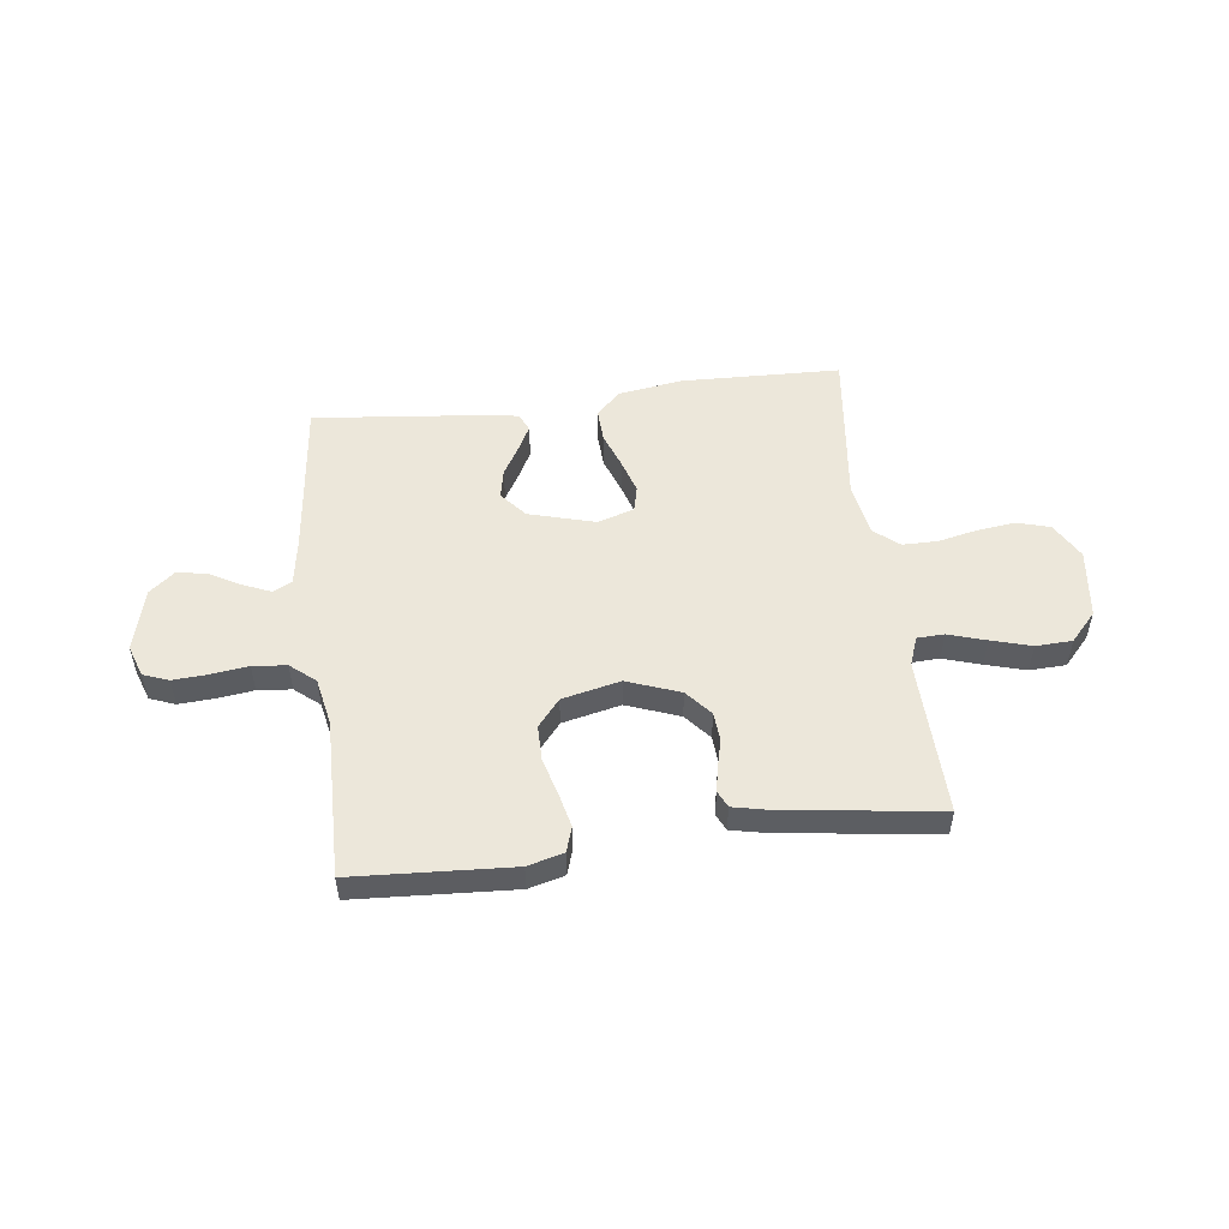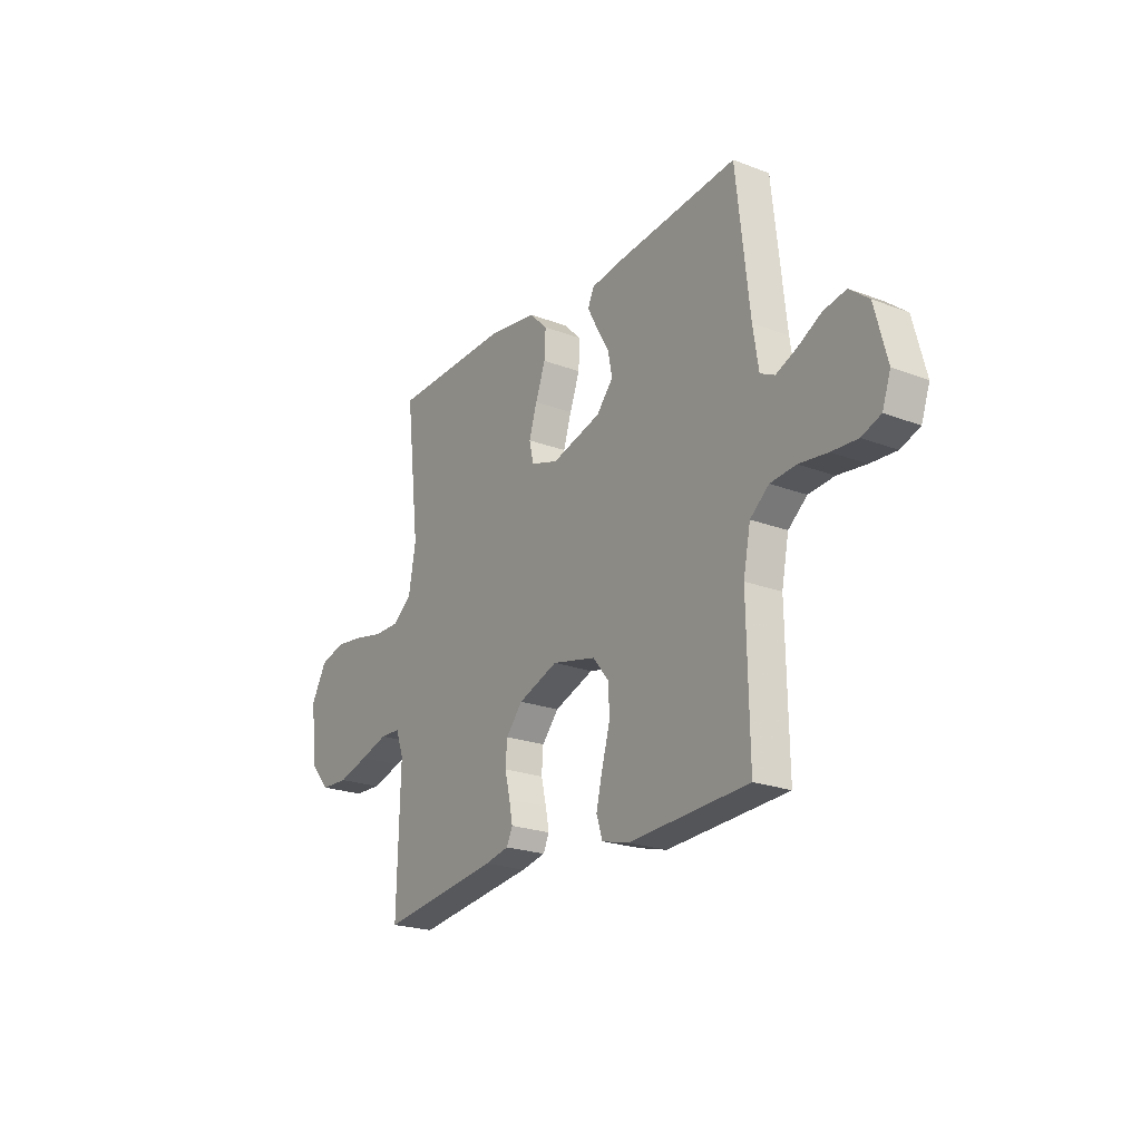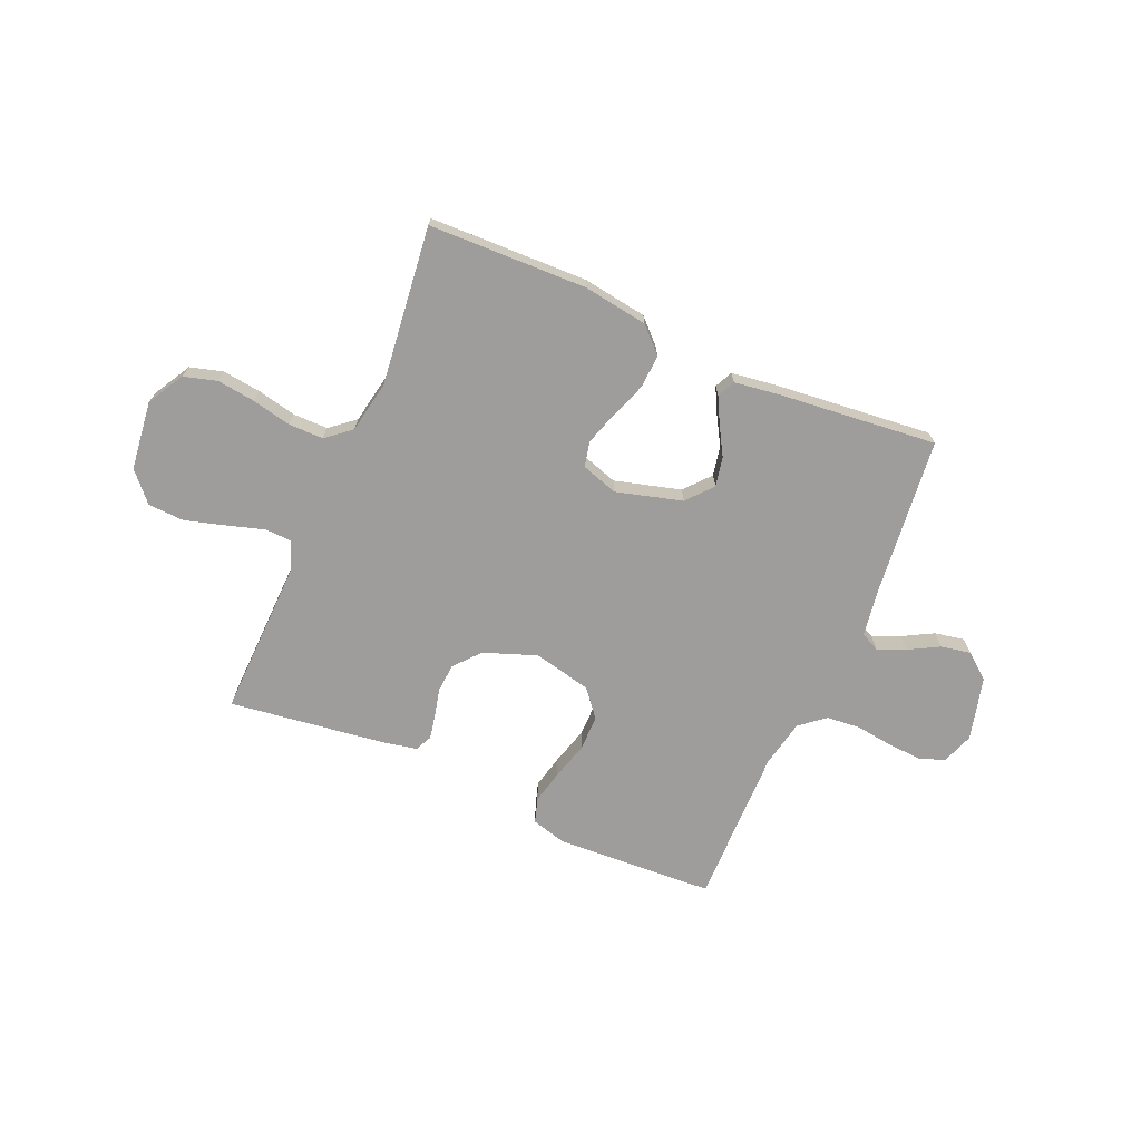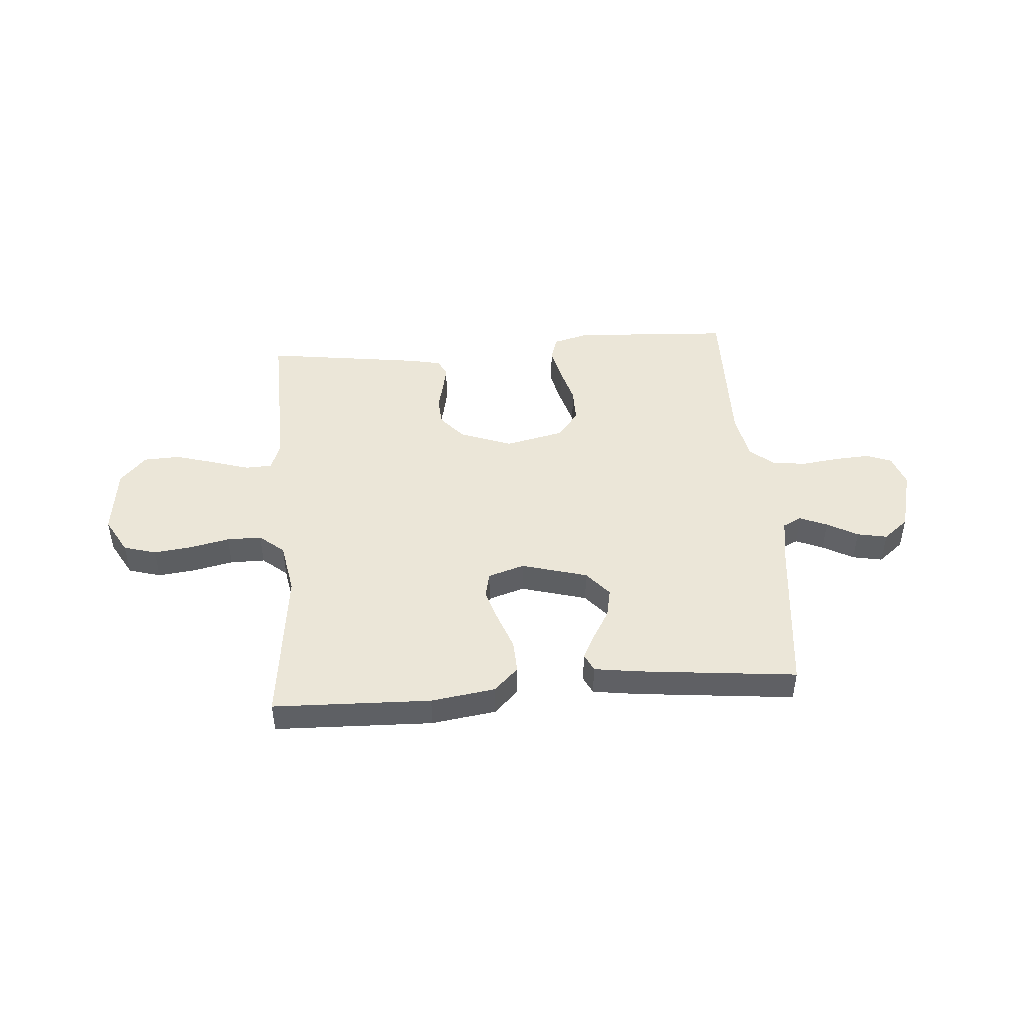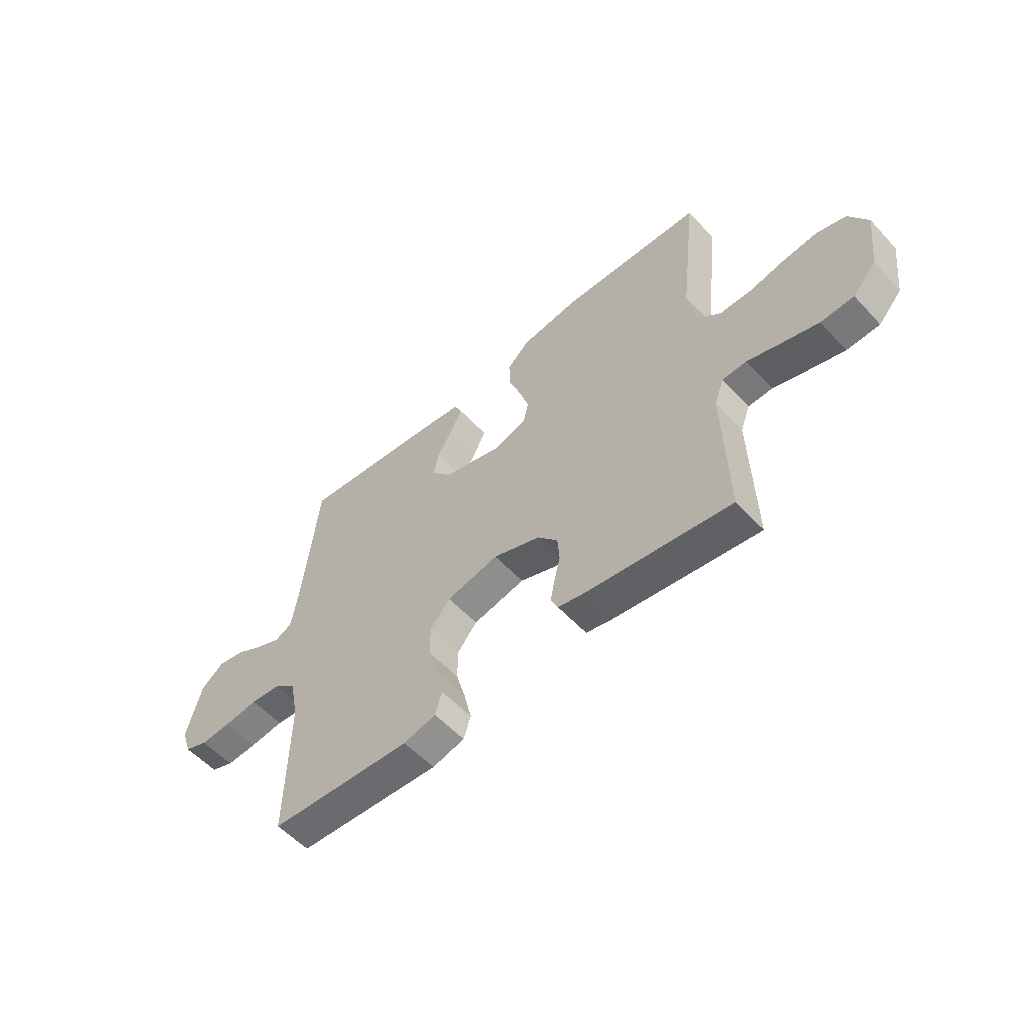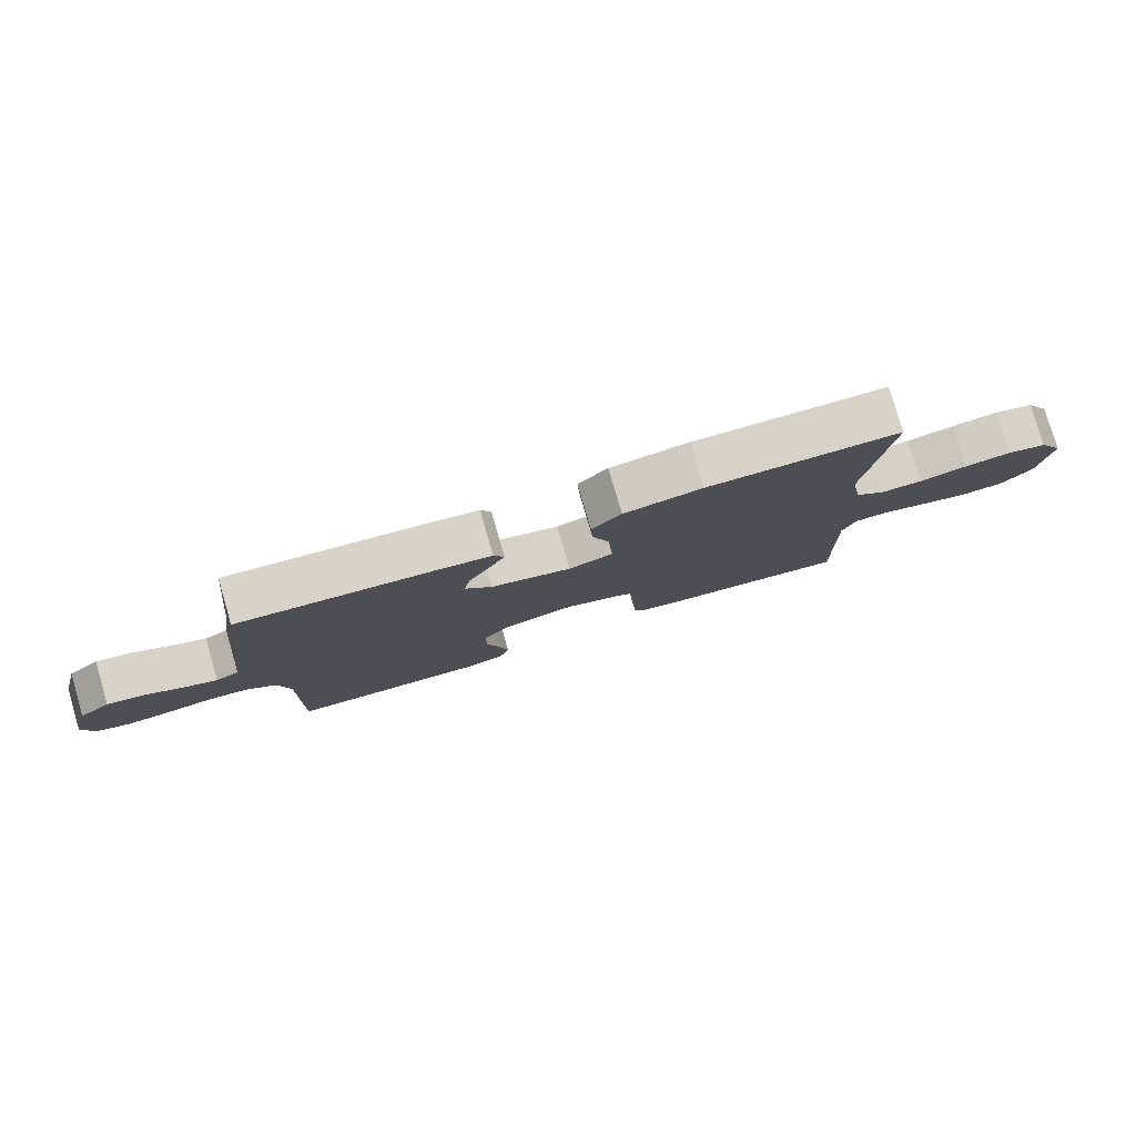
<metadata>
{"format":"obj","ext":"obj","renderer":"f3d","projection":"perspective","resolution":1024,"background":"white","views":[{"elev":52.1,"azim":172.9,"up":"+Y"},{"elev":-22.2,"azim":56.5,"up":"+Z"},{"elev":-70.4,"azim":-23.5,"up":"+Y"},{"elev":46.3,"azim":-4.4,"up":"+Y"},{"elev":-55.8,"azim":-138.0,"up":"+Z"},{"elev":79.4,"azim":163.7,"up":"+Z"}]}
</metadata>
<code>
v 0.5 0.07 0.5
v 0.533 0.07 0.2
v 0.547 0.07 0.111
v 0.583 0.07 0.093
v 0.635 0.07 0.115
v 0.693 0.07 0.147
v 0.75 0.07 0.158
v 0.798 0.07 0.119
v 0.829 0.07 0
v 0.808 0.07 -0.06
v 0.76 0.07 -0.078
v 0.695 0.07 -0.074
v 0.624 0.07 -0.065
v 0.56 0.07 -0.071
v 0.513 0.07 -0.11
v 0.495 0.07 -0.2
v 0.5 0.07 -0.5
v 0.2 0.07 -0.517
v 0.132 0.07 -0.499
v 0.117 0.07 -0.452
v 0.132 0.07 -0.388
v 0.152 0.07 -0.317
v 0.152 0.07 -0.25
v 0.11 0.07 -0.199
v 0 0.07 -0.174
v -0.1 0.07 -0.211
v -0.142 0.07 -0.26
v -0.146 0.07 -0.314
v -0.133 0.07 -0.368
v -0.124 0.07 -0.414
v -0.139 0.07 -0.446
v -0.2 0.07 -0.459
v -0.5 0.07 -0.5
v -0.492 0.07 -0.2
v -0.512 0.07 -0.146
v -0.563 0.07 -0.144
v -0.634 0.07 -0.166
v -0.71 0.07 -0.188
v -0.779 0.07 -0.185
v -0.828 0.07 -0.131
v -0.844 0.07 0
v -0.805 0.07 0.069
v -0.743 0.07 0.087
v -0.67 0.07 0.078
v -0.596 0.07 0.062
v -0.53 0.07 0.062
v -0.483 0.07 0.101
v -0.465 0.07 0.2
v -0.5 0.07 0.5
v -0.2 0.07 0.509
v -0.078 0.07 0.491
v -0.032 0.07 0.446
v -0.035 0.07 0.383
v -0.06 0.07 0.315
v -0.08 0.07 0.251
v -0.069 0.07 0.203
v 0 0.07 0.181
v 0.125 0.07 0.216
v 0.167 0.07 0.265
v 0.156 0.07 0.32
v 0.124 0.07 0.375
v 0.099 0.07 0.423
v 0.115 0.07 0.457
v 0.2 0.07 0.469
v 0.5 0 0.5
v 0.533 0 0.2
v 0.547 0 0.111
v 0.583 0 0.093
v 0.635 0 0.115
v 0.693 0 0.147
v 0.75 0 0.158
v 0.798 0 0.119
v 0.829 0 0
v 0.808 0 -0.06
v 0.76 0 -0.078
v 0.695 0 -0.074
v 0.624 0 -0.065
v 0.56 0 -0.071
v 0.513 0 -0.11
v 0.495 0 -0.2
v 0.5 0 -0.5
v 0.2 0 -0.517
v 0.132 0 -0.499
v 0.117 0 -0.452
v 0.132 0 -0.388
v 0.152 0 -0.317
v 0.152 0 -0.25
v 0.11 0 -0.199
v 0 0 -0.174
v -0.1 0 -0.211
v -0.142 0 -0.26
v -0.146 0 -0.314
v -0.133 0 -0.368
v -0.124 0 -0.414
v -0.139 0 -0.446
v -0.2 0 -0.459
v -0.5 0 -0.5
v -0.492 0 -0.2
v -0.512 0 -0.146
v -0.563 0 -0.144
v -0.634 0 -0.166
v -0.71 0 -0.188
v -0.779 0 -0.185
v -0.828 0 -0.131
v -0.844 0 0
v -0.805 0 0.069
v -0.743 0 0.087
v -0.67 0 0.078
v -0.596 0 0.062
v -0.53 0 0.062
v -0.483 0 0.101
v -0.465 0 0.2
v -0.5 0 0.5
v -0.2 0 0.509
v -0.078 0 0.491
v -0.032 0 0.446
v -0.035 0 0.383
v -0.06 0 0.315
v -0.08 0 0.251
v -0.069 0 0.203
v 0 0 0.181
v 0.125 0 0.216
v 0.167 0 0.265
v 0.156 0 0.32
v 0.124 0 0.375
v 0.099 0 0.423
v 0.115 0 0.457
v 0.2 0 0.469
f 63 64 1 2
f 60 61 62 63
f 60 63 2 3
f 59 60 3
f 58 59 3 4
f 57 58 4
f 51 52 53 54
f 51 54 55
f 48 49 50 51
f 47 48 51 55
f 46 47 55 56
f 42 43 44 45
f 40 41 42 45
f 40 45 46
f 36 37 38 39
f 36 39 40 46
f 31 32 33 34
f 31 34 35
f 28 29 30 31
f 28 31 35
f 27 28 35
f 26 27 35
f 25 26 35
f 19 20 21 22
f 17 18 19 22
f 16 17 22 23
f 15 16 23 24
f 10 11 12 13
f 8 9 10 13
f 8 13 14
f 5 6 7 8
f 4 5 8 14
f 57 4 14 15
f 35 36 46 56
f 25 35 56 57
f 15 24 25 57
f 66 65 128 127
f 127 126 125 124
f 67 66 127 124
f 67 124 123
f 68 67 123 122
f 68 122 121
f 118 117 116 115
f 119 118 115
f 115 114 113 112
f 119 115 112 111
f 120 119 111 110
f 109 108 107 106
f 109 106 105 104
f 110 109 104
f 103 102 101 100
f 110 104 103 100
f 98 97 96 95
f 99 98 95
f 95 94 93 92
f 99 95 92
f 99 92 91
f 99 91 90
f 99 90 89
f 86 85 84 83
f 86 83 82 81
f 87 86 81 80
f 88 87 80 79
f 77 76 75 74
f 77 74 73 72
f 78 77 72
f 72 71 70 69
f 78 72 69 68
f 79 78 68 121
f 120 110 100 99
f 121 120 99 89
f 121 89 88 79
f 1 65 66 2
f 2 66 67 3
f 3 67 68 4
f 4 68 69 5
f 5 69 70 6
f 6 70 71 7
f 7 71 72 8
f 8 72 73 9
f 9 73 74 10
f 10 74 75 11
f 11 75 76 12
f 12 76 77 13
f 13 77 78 14
f 14 78 79 15
f 15 79 80 16
f 16 80 81 17
f 17 81 82 18
f 18 82 83 19
f 19 83 84 20
f 20 84 85 21
f 21 85 86 22
f 22 86 87 23
f 23 87 88 24
f 24 88 89 25
f 25 89 90 26
f 26 90 91 27
f 27 91 92 28
f 28 92 93 29
f 29 93 94 30
f 30 94 95 31
f 31 95 96 32
f 32 96 97 33
f 33 97 98 34
f 34 98 99 35
f 35 99 100 36
f 36 100 101 37
f 37 101 102 38
f 38 102 103 39
f 39 103 104 40
f 40 104 105 41
f 41 105 106 42
f 42 106 107 43
f 43 107 108 44
f 44 108 109 45
f 45 109 110 46
f 46 110 111 47
f 47 111 112 48
f 48 112 113 49
f 49 113 114 50
f 50 114 115 51
f 51 115 116 52
f 52 116 117 53
f 53 117 118 54
f 54 118 119 55
f 55 119 120 56
f 56 120 121 57
f 57 121 122 58
f 58 122 123 59
f 59 123 124 60
f 60 124 125 61
f 61 125 126 62
f 62 126 127 63
f 63 127 128 64
f 64 128 65 1

</code>
